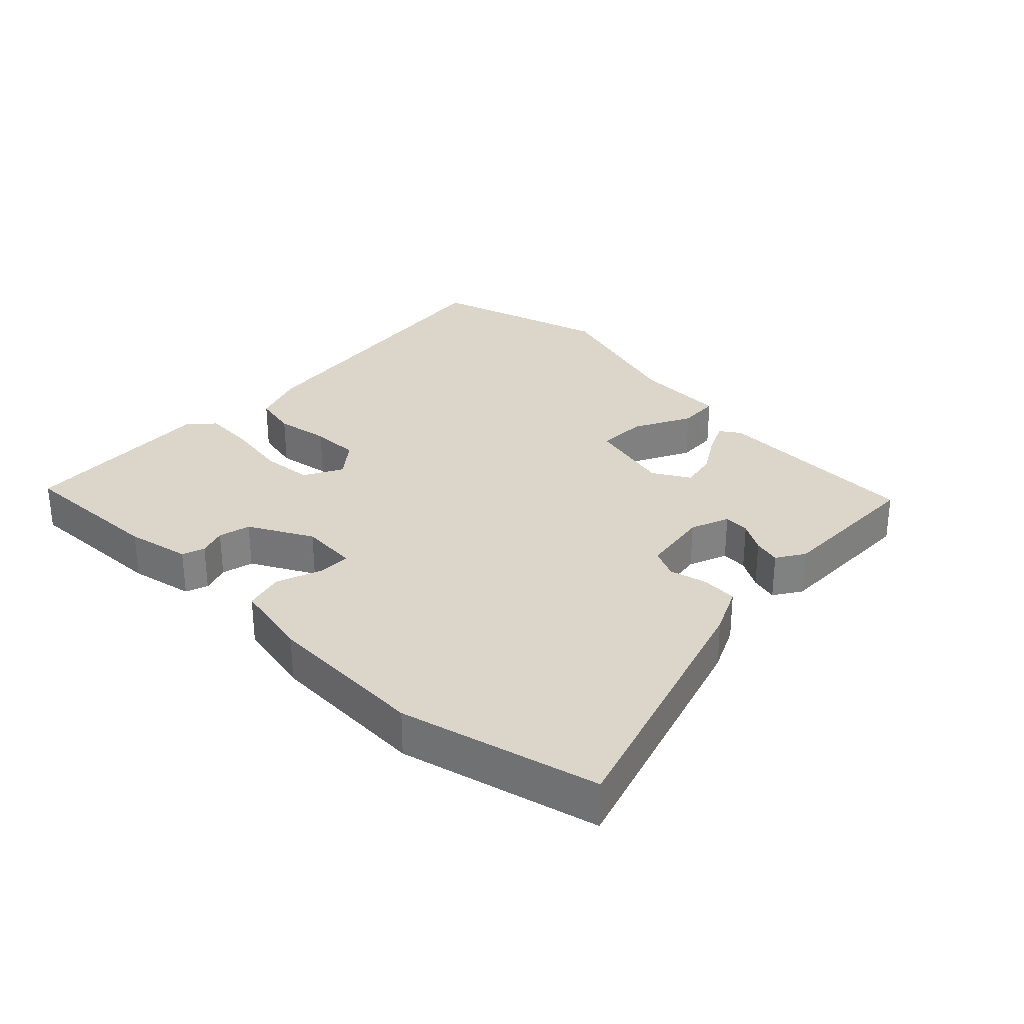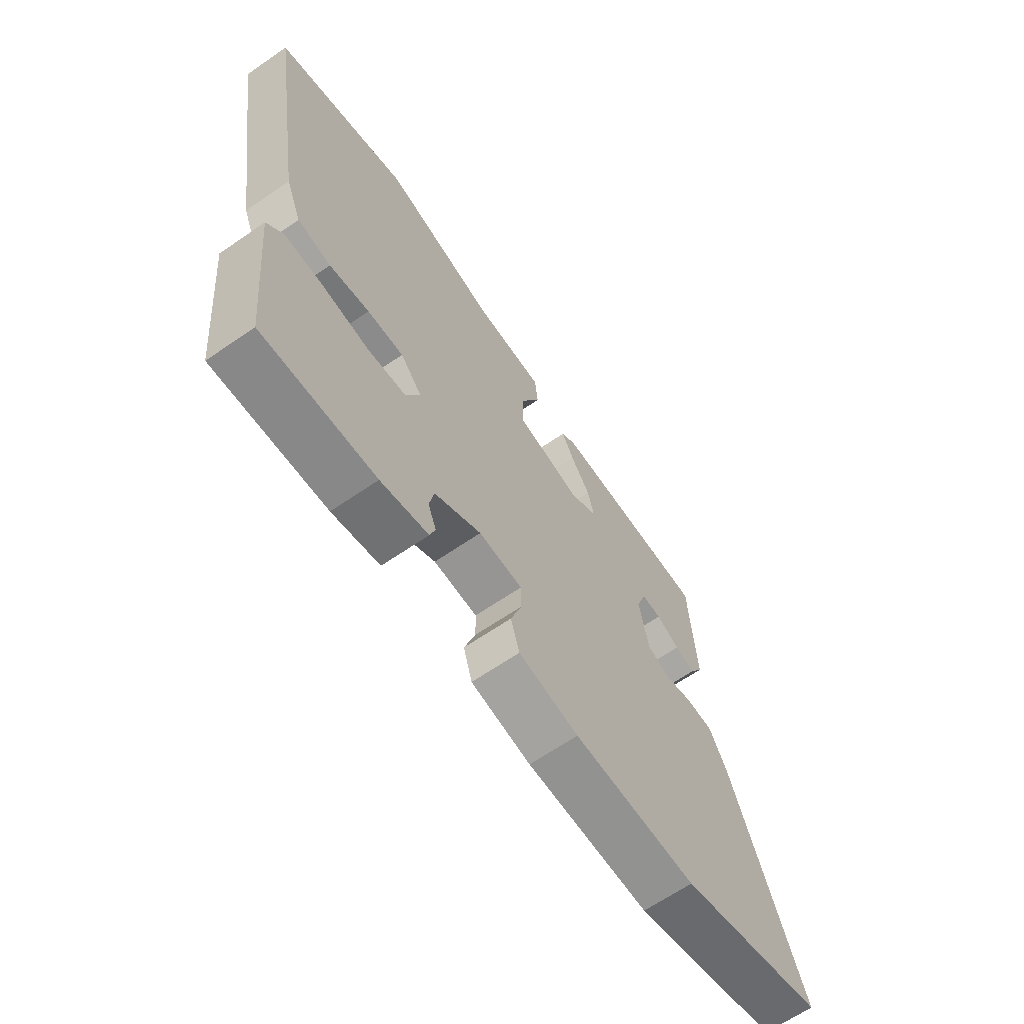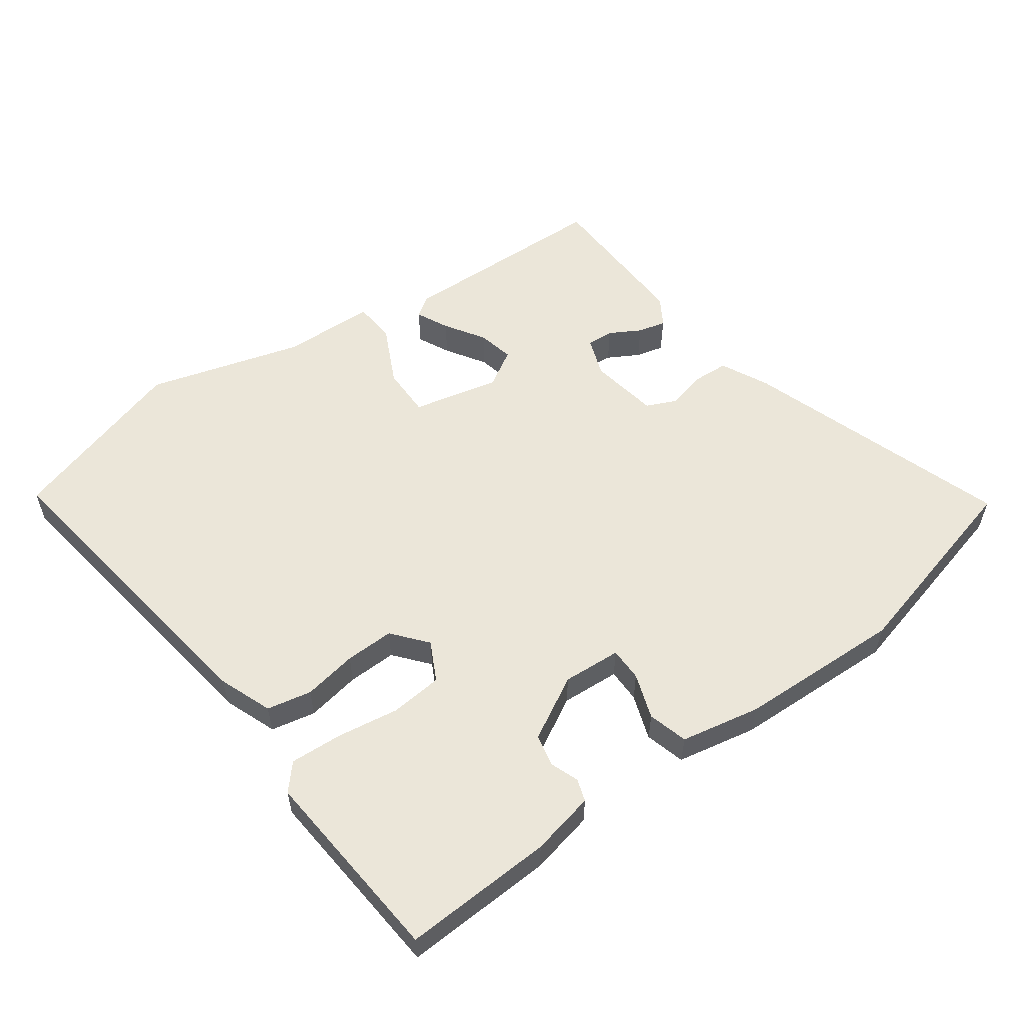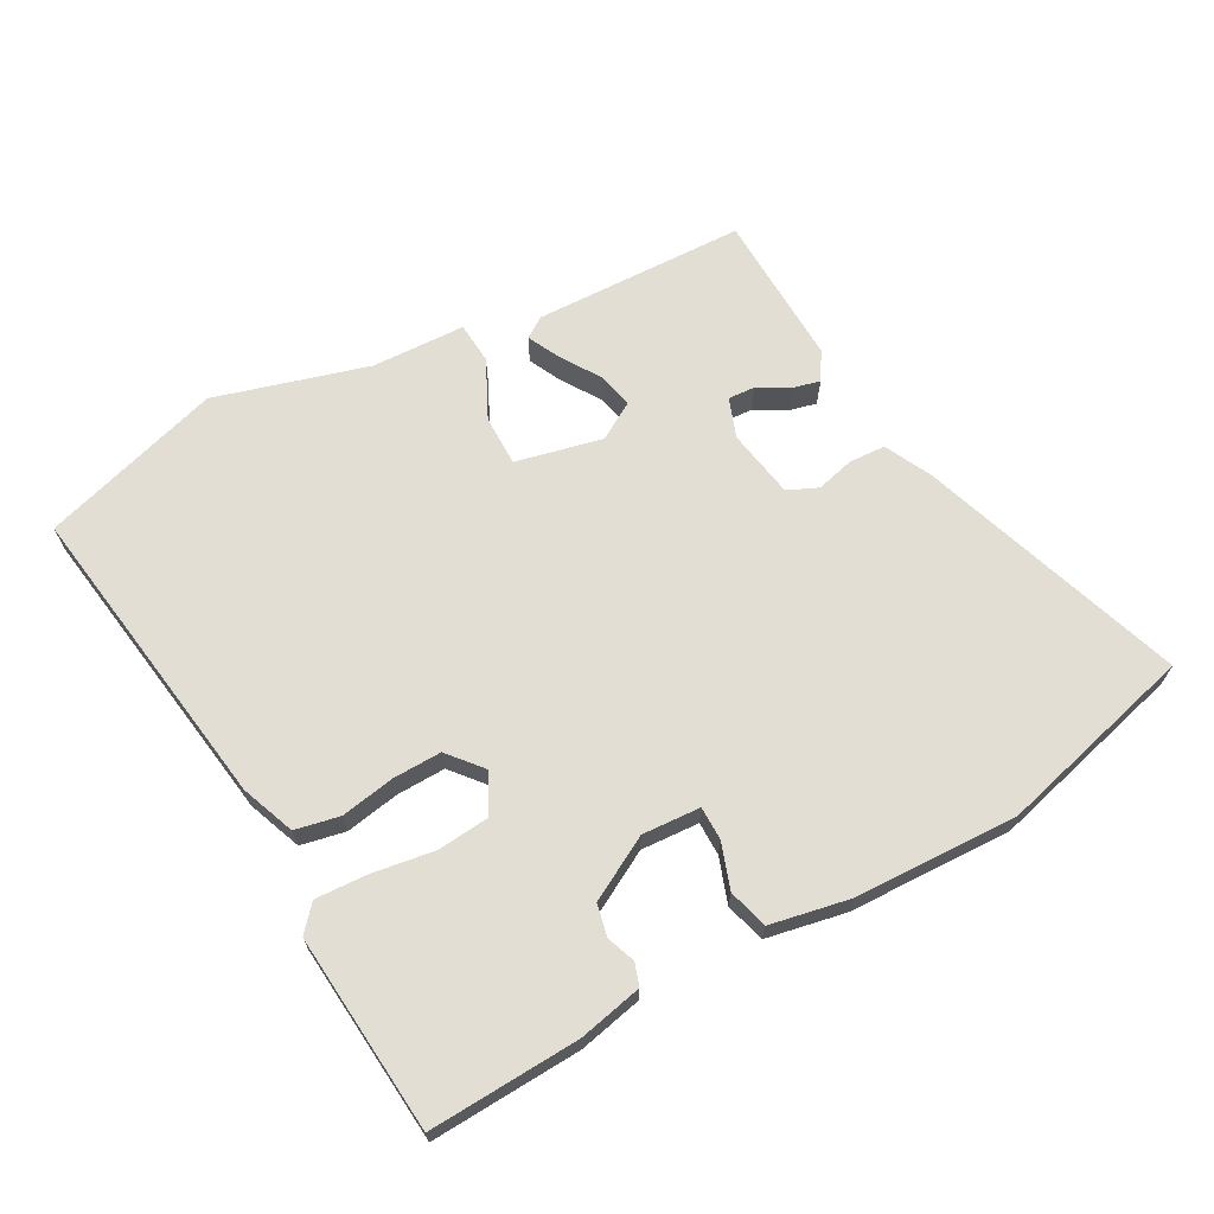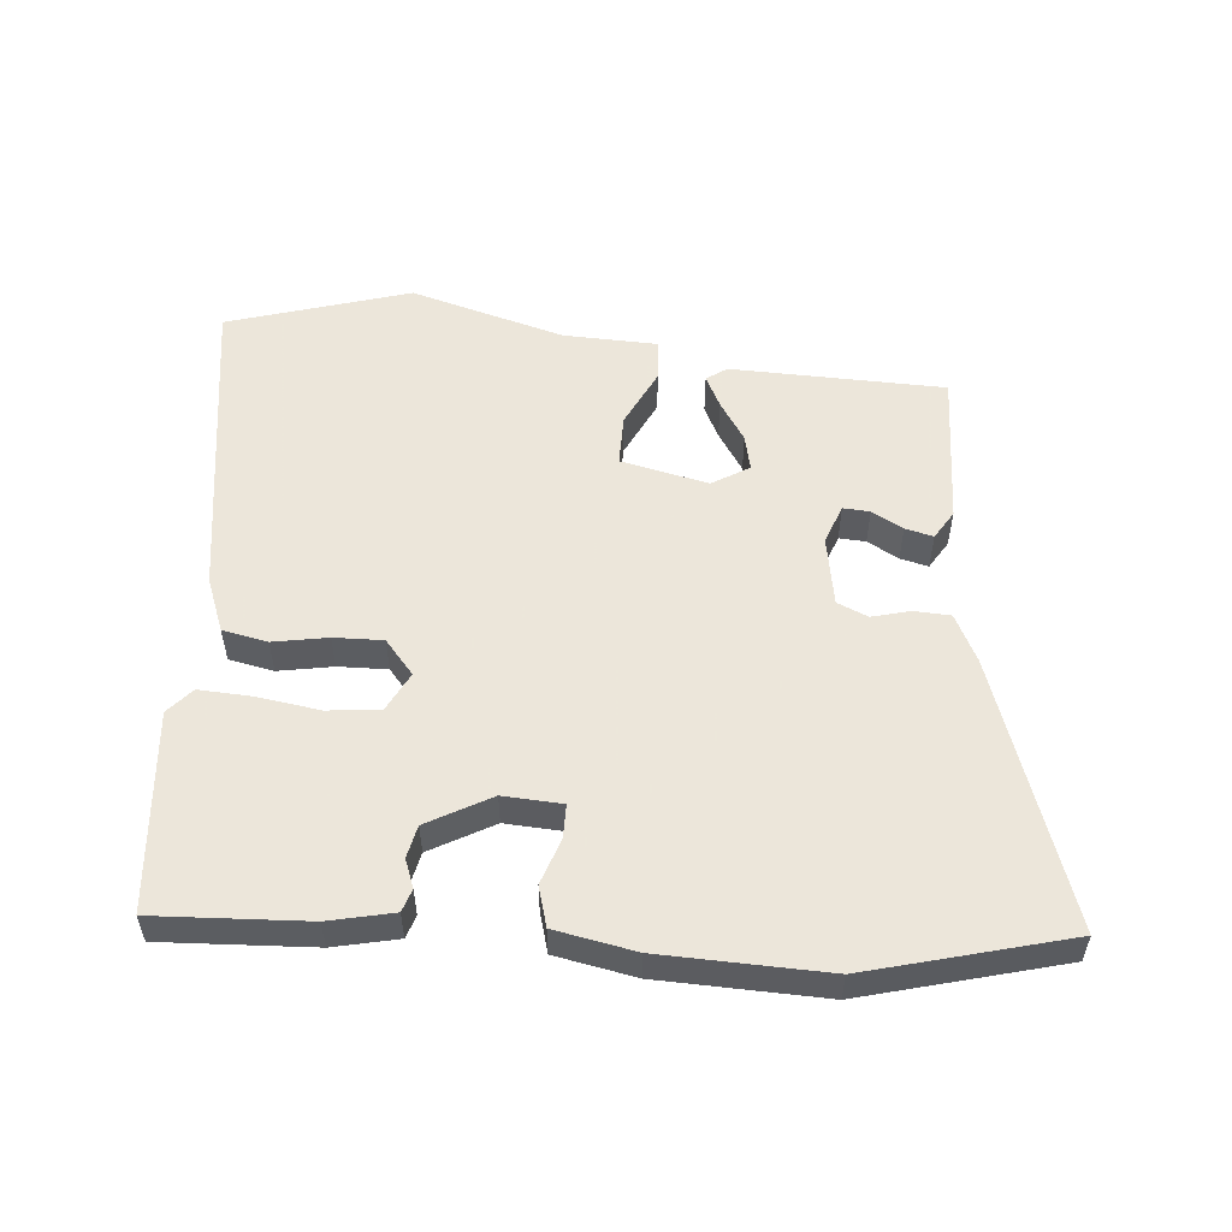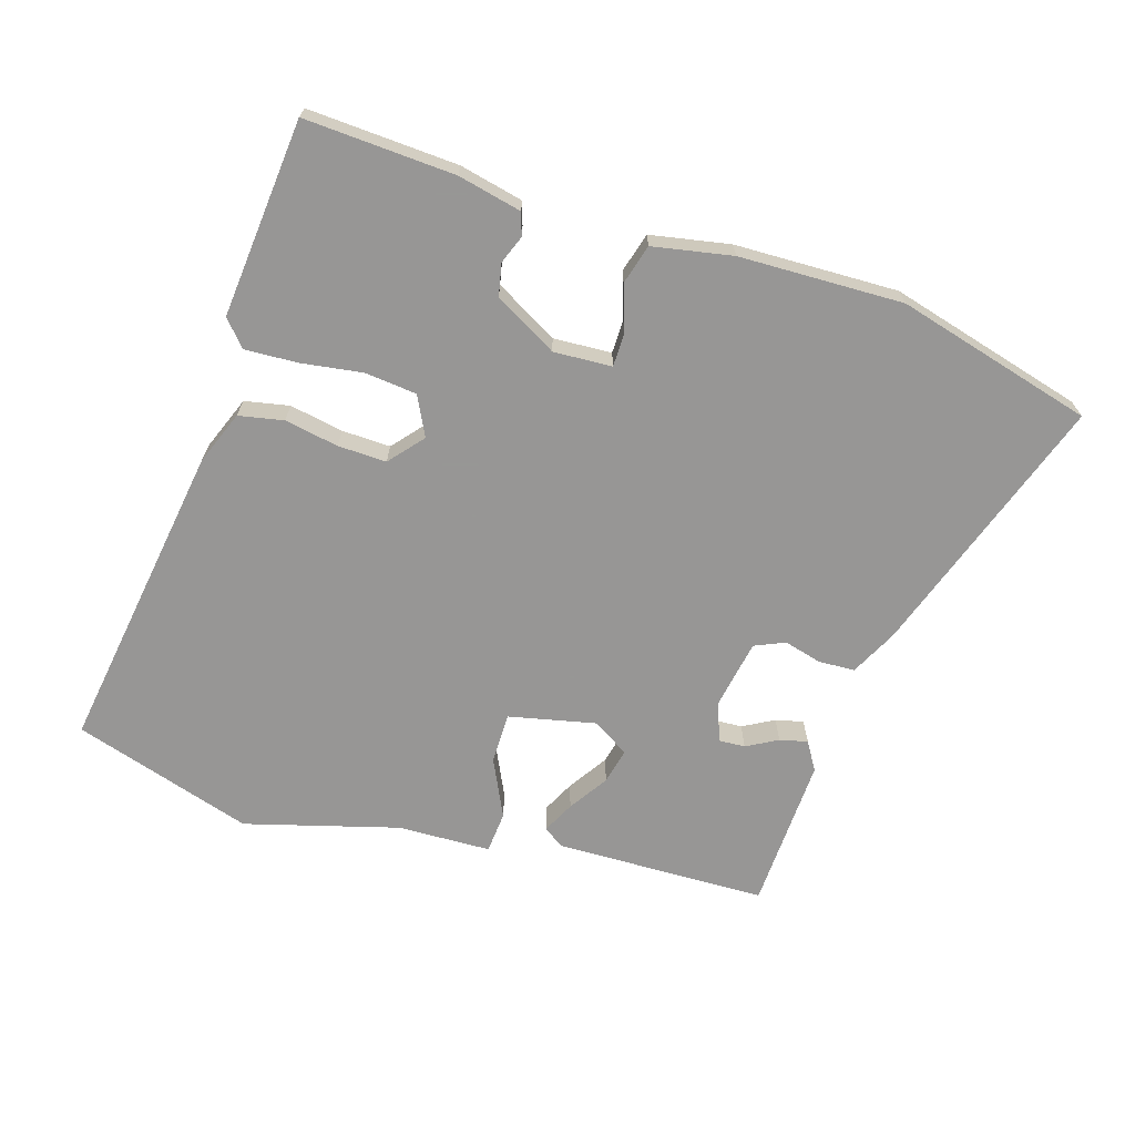
<metadata>
{"format":"obj","ext":"obj","renderer":"f3d","projection":"perspective","resolution":1024,"background":"white","views":[{"elev":30.0,"azim":-133.8,"up":"+Y"},{"elev":-65.6,"azim":124.6,"up":"+Z"},{"elev":56.4,"azim":145.2,"up":"+Y"},{"elev":67.2,"azim":152.2,"up":"+Y"},{"elev":54.2,"azim":-174.2,"up":"+Y"},{"elev":-68.0,"azim":163.3,"up":"+Y"}]}
</metadata>
<code>
v 0.323 0.07 0.557
v 0.6 0.07 0.468
v 0.522 0.07 -0.013
v 0.489 0.07 -0.095
v 0.42 0.07 -0.108
v 0.337 0.07 -0.092
v 0.262 0.07 -0.089
v 0.217 0.07 -0.141
v 0.247 0.07 -0.202
v 0.327 0.07 -0.211
v 0.423 0.07 -0.198
v 0.504 0.07 -0.195
v 0.538 0.07 -0.235
v 0.507 0.07 -0.54
v 0.275 0.07 -0.525
v 0.177 0.07 -0.502
v 0.166 0.07 -0.467
v 0.183 0.07 -0.424
v 0.173 0.07 -0.374
v 0.077 0.07 -0.319
v -0.013 0.07 -0.323
v -0.014 0.07 -0.375
v 0.009 0.07 -0.445
v -0.009 0.07 -0.506
v -0.132 0.07 -0.528
v -0.385 0.07 -0.532
v -0.688 0.07 -0.447
v -0.544 0.07 -0.041
v -0.507 0.07 0.031
v -0.451 0.07 0.033
v -0.393 0.07 0.017
v -0.346 0.07 0.037
v -0.326 0.07 0.143
v -0.347 0.07 0.204
v -0.388 0.07 0.202
v -0.436 0.07 0.176
v -0.479 0.07 0.166
v -0.505 0.07 0.21
v -0.493 0.07 0.447
v -0.166 0.07 0.451
v -0.135 0.07 0.429
v -0.16 0.07 0.38
v -0.2 0.07 0.32
v -0.213 0.07 0.265
v -0.157 0.07 0.23
v -0.023 0.07 0.258
v -0.022 0.07 0.336
v -0.064 0.07 0.426
v -0.058 0.07 0.49
v 0.086 0.07 0.493
v 0.323 0 0.557
v 0.6 0 0.468
v 0.522 0 -0.013
v 0.489 0 -0.095
v 0.42 0 -0.108
v 0.337 0 -0.092
v 0.262 0 -0.089
v 0.217 0 -0.141
v 0.247 0 -0.202
v 0.327 0 -0.211
v 0.423 0 -0.198
v 0.504 0 -0.195
v 0.538 0 -0.235
v 0.507 0 -0.54
v 0.275 0 -0.525
v 0.177 0 -0.502
v 0.166 0 -0.467
v 0.183 0 -0.424
v 0.173 0 -0.374
v 0.077 0 -0.319
v -0.013 0 -0.323
v -0.014 0 -0.375
v 0.009 0 -0.445
v -0.009 0 -0.506
v -0.132 0 -0.528
v -0.385 0 -0.532
v -0.688 0 -0.447
v -0.544 0 -0.041
v -0.507 0 0.031
v -0.451 0 0.033
v -0.393 0 0.017
v -0.346 0 0.037
v -0.326 0 0.143
v -0.347 0 0.204
v -0.388 0 0.202
v -0.436 0 0.176
v -0.479 0 0.166
v -0.505 0 0.21
v -0.493 0 0.447
v -0.166 0 0.451
v -0.135 0 0.429
v -0.16 0 0.38
v -0.2 0 0.32
v -0.213 0 0.265
v -0.157 0 0.23
v -0.023 0 0.258
v -0.022 0 0.336
v -0.064 0 0.426
v -0.058 0 0.49
v 0.086 0 0.493
f 47 48 49 50
f 4 5 6
f 3 4 6
f 2 3 6
f 1 2 6
f 50 1 6
f 47 50 6
f 46 47 6
f 45 46 6 7
f 44 45 7 8
f 41 42 43
f 40 41 43
f 39 40 43
f 38 39 43
f 37 38 43
f 36 37 43
f 35 36 43
f 34 35 43 44
f 44 8 9
f 34 44 9
f 33 34 9
f 29 30 31
f 28 29 31
f 27 28 31
f 26 27 31
f 25 26 31
f 24 25 31
f 23 24 31
f 22 23 31
f 21 22 31 32
f 32 33 9
f 21 32 9
f 20 21 9
f 16 17 18
f 15 16 18
f 14 15 18
f 13 14 18
f 12 13 18
f 11 12 18
f 10 11 18
f 10 18 19
f 9 10 19 20
f 100 99 98 97
f 56 55 54
f 56 54 53
f 56 53 52
f 56 52 51
f 56 51 100
f 56 100 97
f 56 97 96
f 57 56 96 95
f 58 57 95 94
f 93 92 91
f 93 91 90
f 93 90 89
f 93 89 88
f 93 88 87
f 93 87 86
f 93 86 85
f 94 93 85 84
f 59 58 94
f 59 94 84
f 59 84 83
f 81 80 79
f 81 79 78
f 81 78 77
f 81 77 76
f 81 76 75
f 81 75 74
f 81 74 73
f 81 73 72
f 82 81 72 71
f 59 83 82
f 59 82 71
f 59 71 70
f 68 67 66
f 68 66 65
f 68 65 64
f 68 64 63
f 68 63 62
f 68 62 61
f 68 61 60
f 69 68 60
f 70 69 60 59
f 1 51 52 2
f 2 52 53 3
f 3 53 54 4
f 4 54 55 5
f 5 55 56 6
f 6 56 57 7
f 7 57 58 8
f 8 58 59 9
f 9 59 60 10
f 10 60 61 11
f 11 61 62 12
f 12 62 63 13
f 13 63 64 14
f 14 64 65 15
f 15 65 66 16
f 16 66 67 17
f 17 67 68 18
f 18 68 69 19
f 19 69 70 20
f 20 70 71 21
f 21 71 72 22
f 22 72 73 23
f 23 73 74 24
f 24 74 75 25
f 25 75 76 26
f 26 76 77 27
f 27 77 78 28
f 28 78 79 29
f 29 79 80 30
f 30 80 81 31
f 31 81 82 32
f 32 82 83 33
f 33 83 84 34
f 34 84 85 35
f 35 85 86 36
f 36 86 87 37
f 37 87 88 38
f 38 88 89 39
f 39 89 90 40
f 40 90 91 41
f 41 91 92 42
f 42 92 93 43
f 43 93 94 44
f 44 94 95 45
f 45 95 96 46
f 46 96 97 47
f 47 97 98 48
f 48 98 99 49
f 49 99 100 50
f 50 100 51 1

</code>
